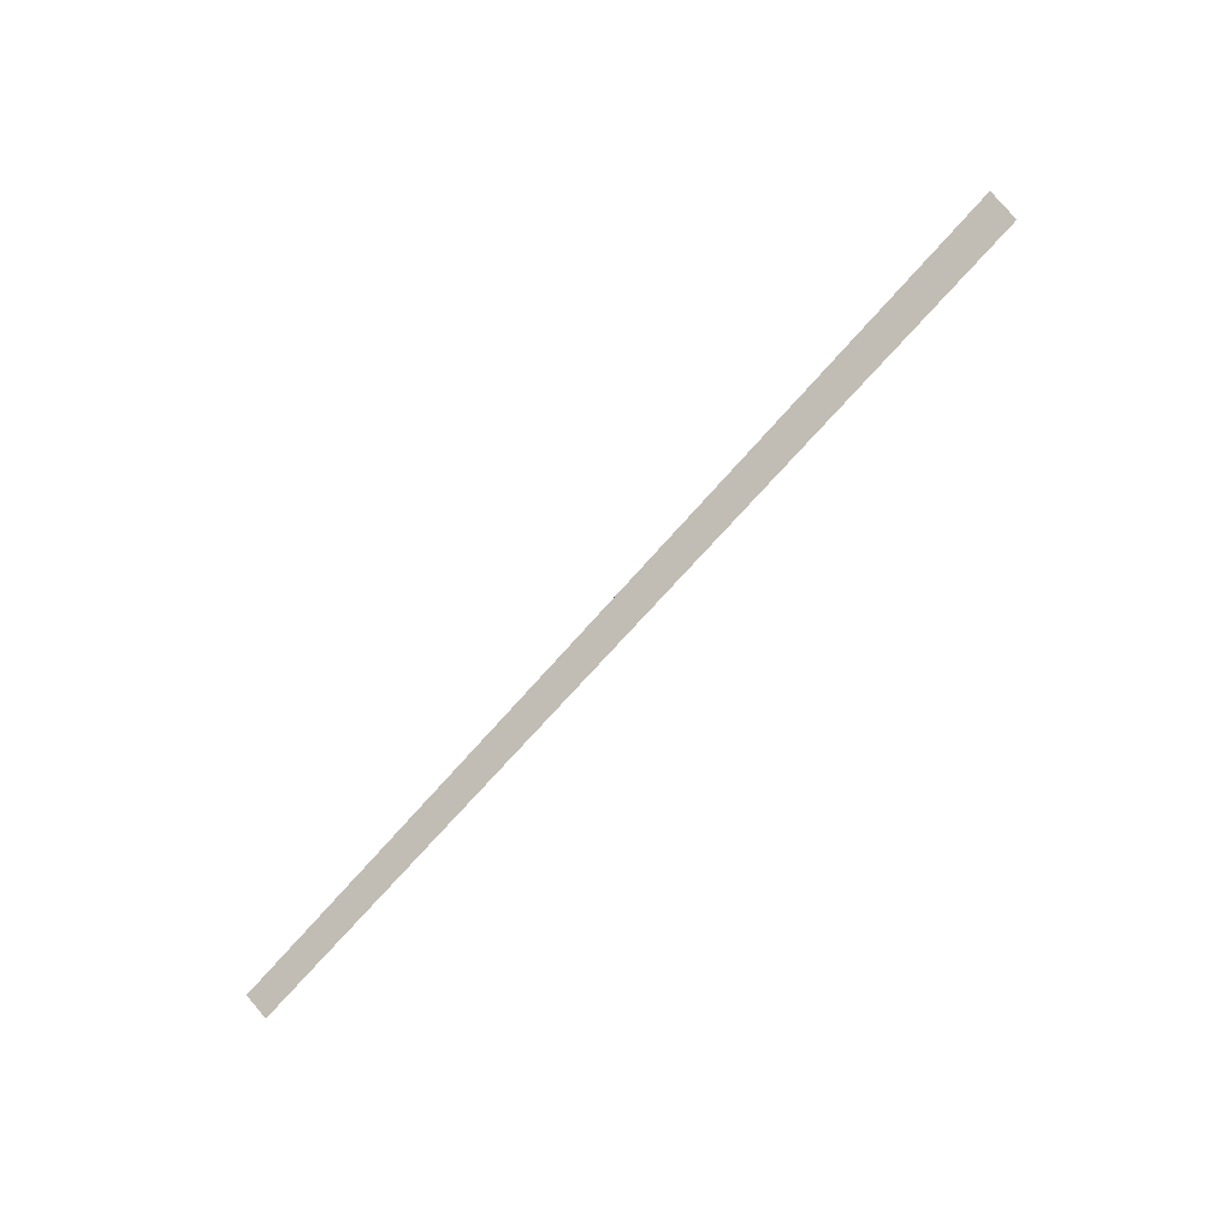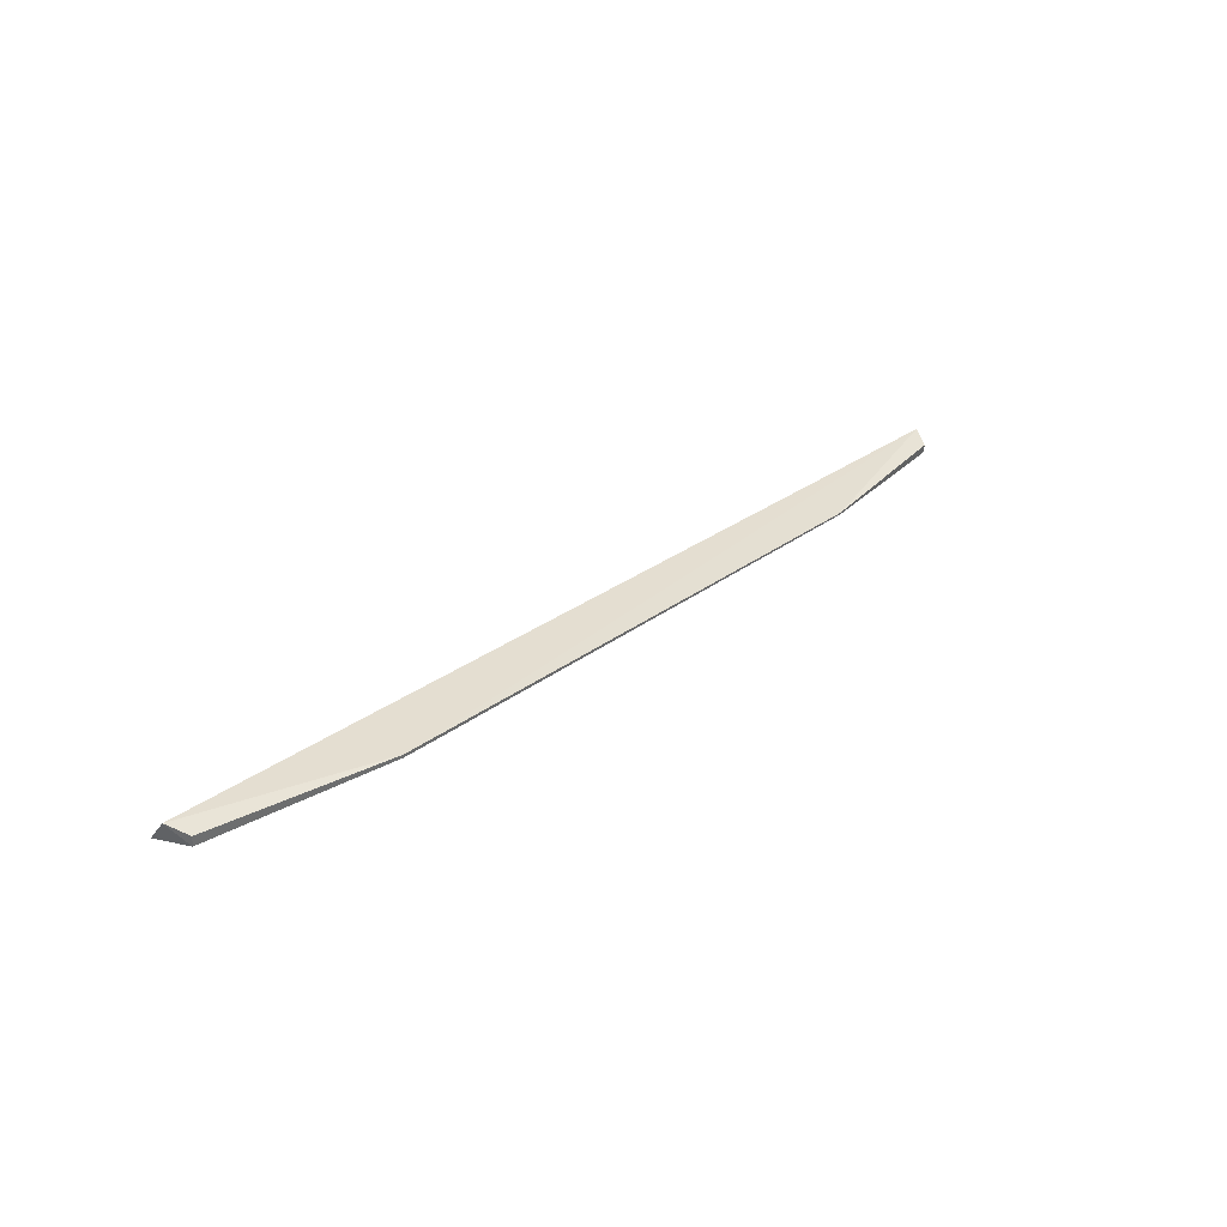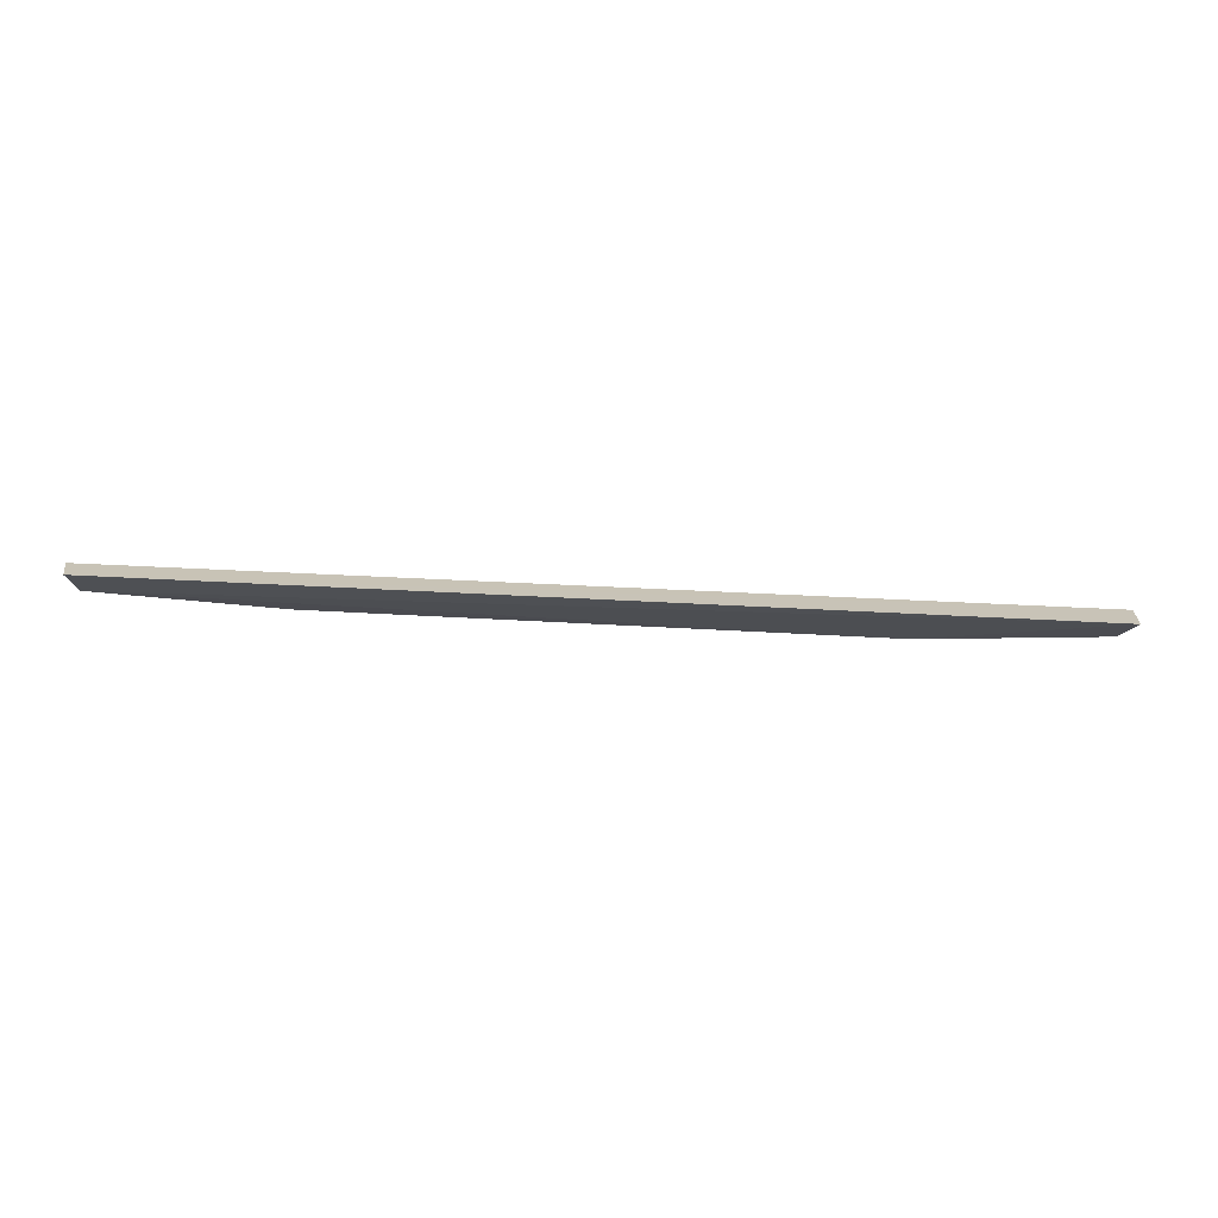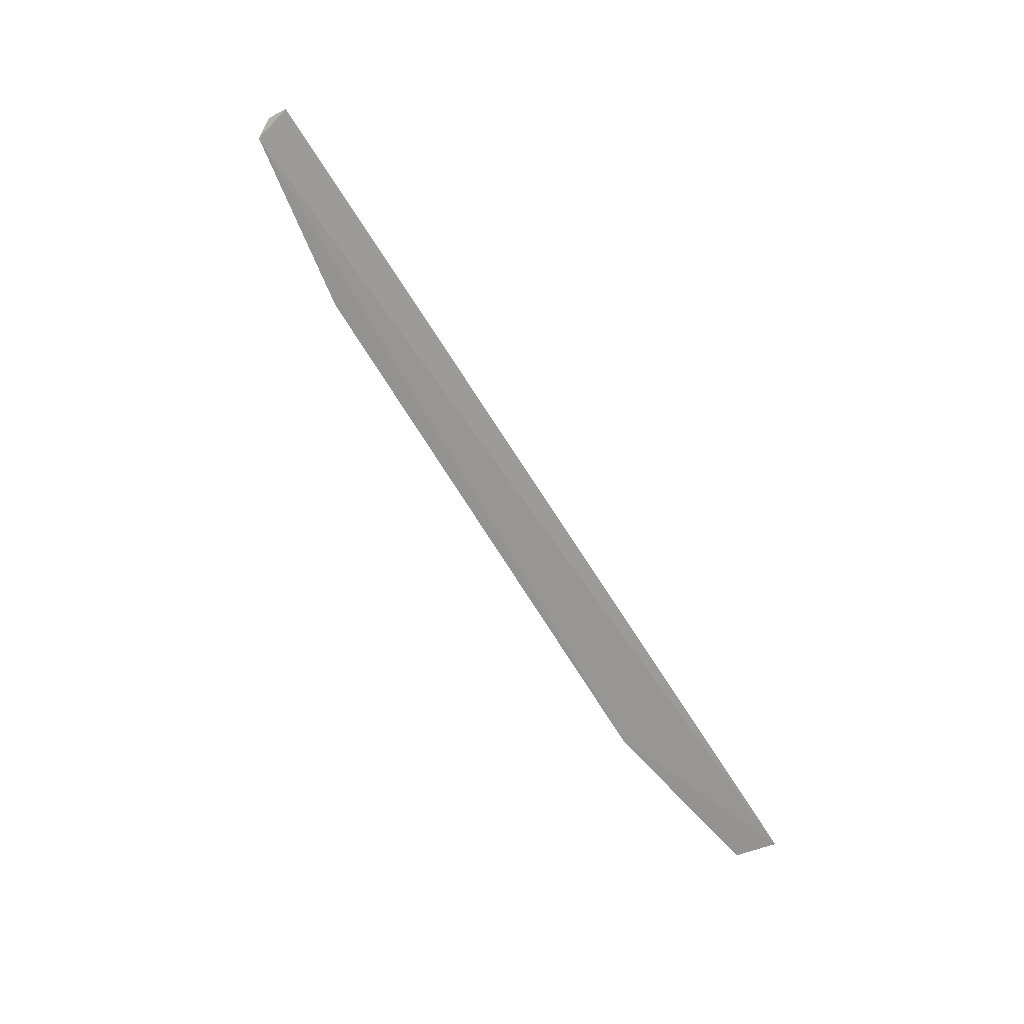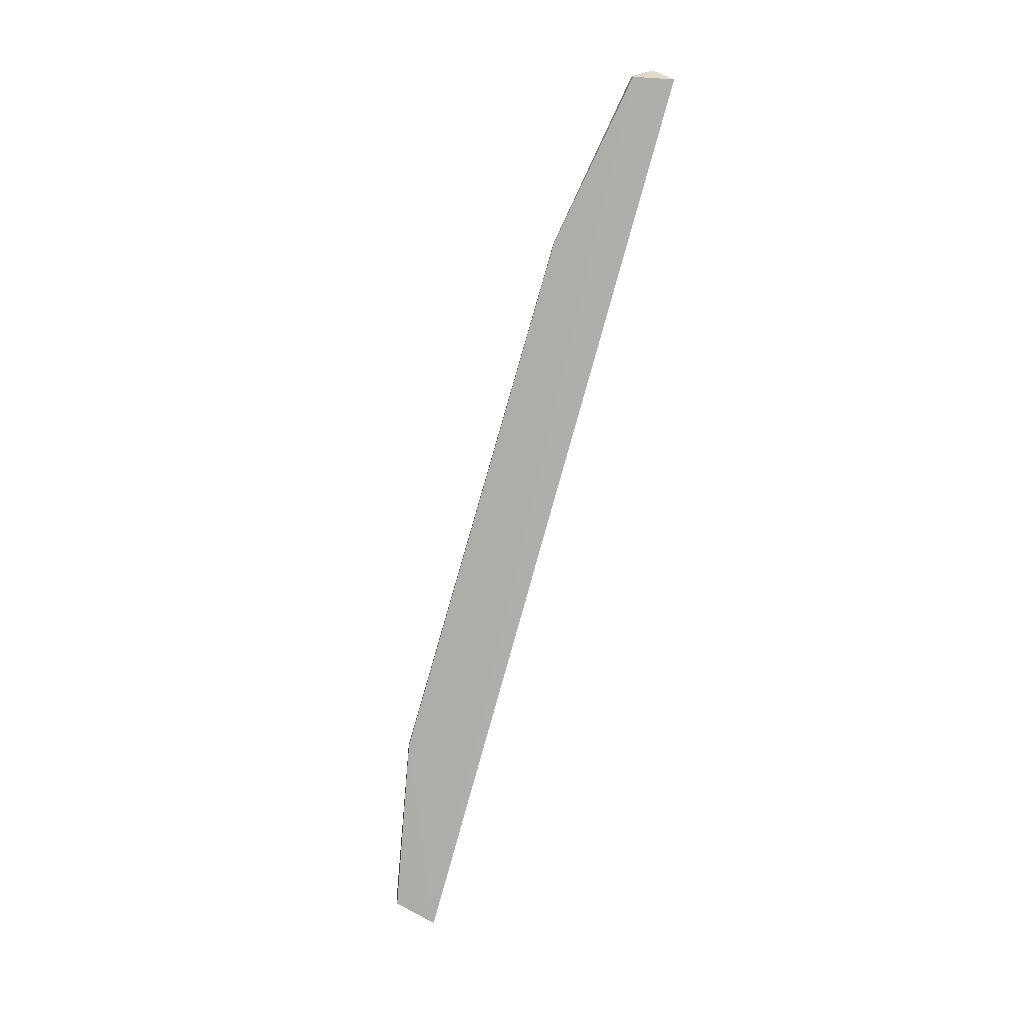
<metadata>
{"format":"obj","ext":"obj","renderer":"f3d","projection":"perspective","resolution":1024,"background":"white","views":[{"elev":-77.4,"azim":47.8,"up":"+Y"},{"elev":29.7,"azim":133.4,"up":"+Z"},{"elev":-28.5,"azim":-4.6,"up":"+Z"},{"elev":-76.5,"azim":-56.5,"up":"+Z"},{"elev":-77.4,"azim":-105.0,"up":"+Z"}]}
</metadata>
<code>
v 0.06689 0.4783 0.01387
v 0.0677 0.4829 0.01896
v -0.1007 0.4812 0.01896
v -0.0986 0.4847 0.01751
v 0.03364 0.4919 0.01692
v -0.09999 0.4774 0.01473
v 0.0656 0.4861 0.01568
v 0.03366 0.492 0.01751
v -0.09856 0.4845 0.01591
v 0.06564 0.4864 0.01751
v -0.06662 0.4903 0.01751
v -0.06661 0.4903 0.01715
f 6 1 2
f 6 2 3
f 7 2 1
f 7 1 5
f 8 3 2
f 9 6 3
f 9 3 4
f 9 5 1
f 9 1 6
f 10 8 2
f 10 2 7
f 10 7 5
f 10 5 8
f 11 8 5
f 11 4 3
f 11 3 8
f 11 9 4
f 12 11 5
f 12 5 9
f 12 9 11

</code>
